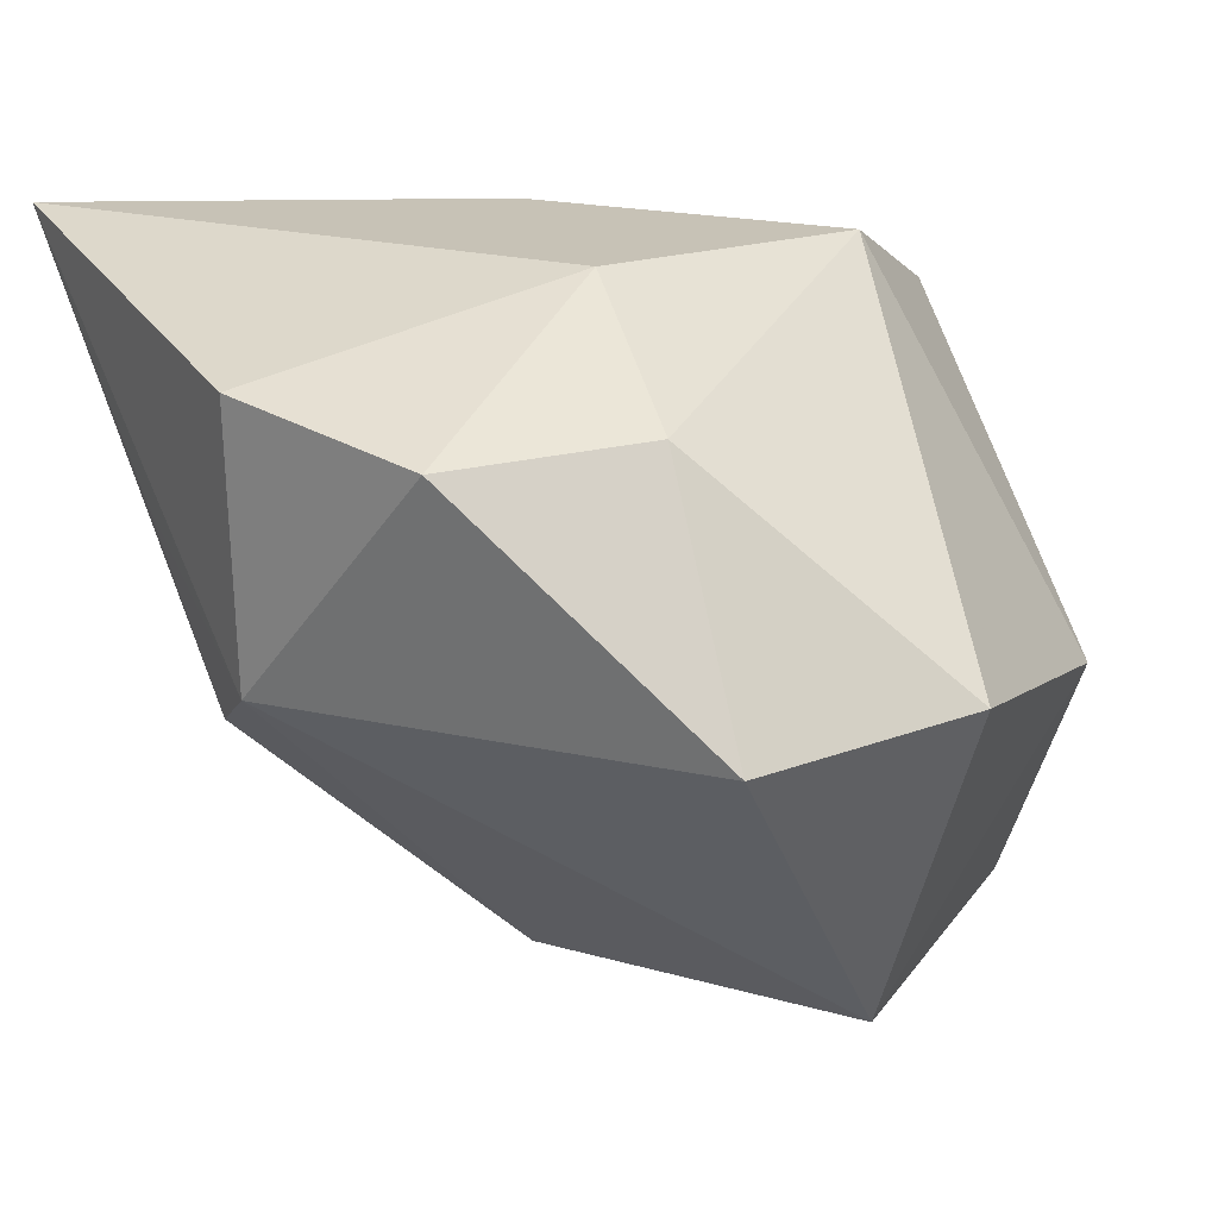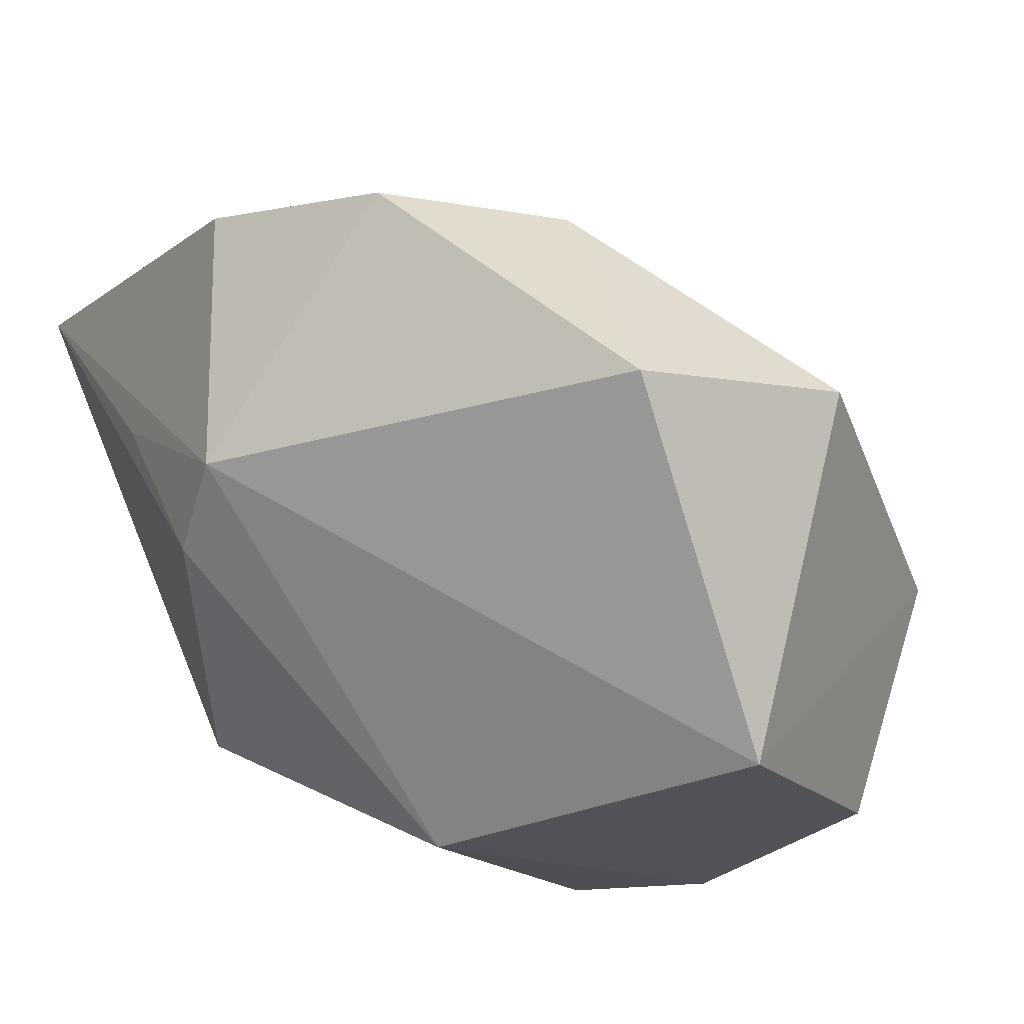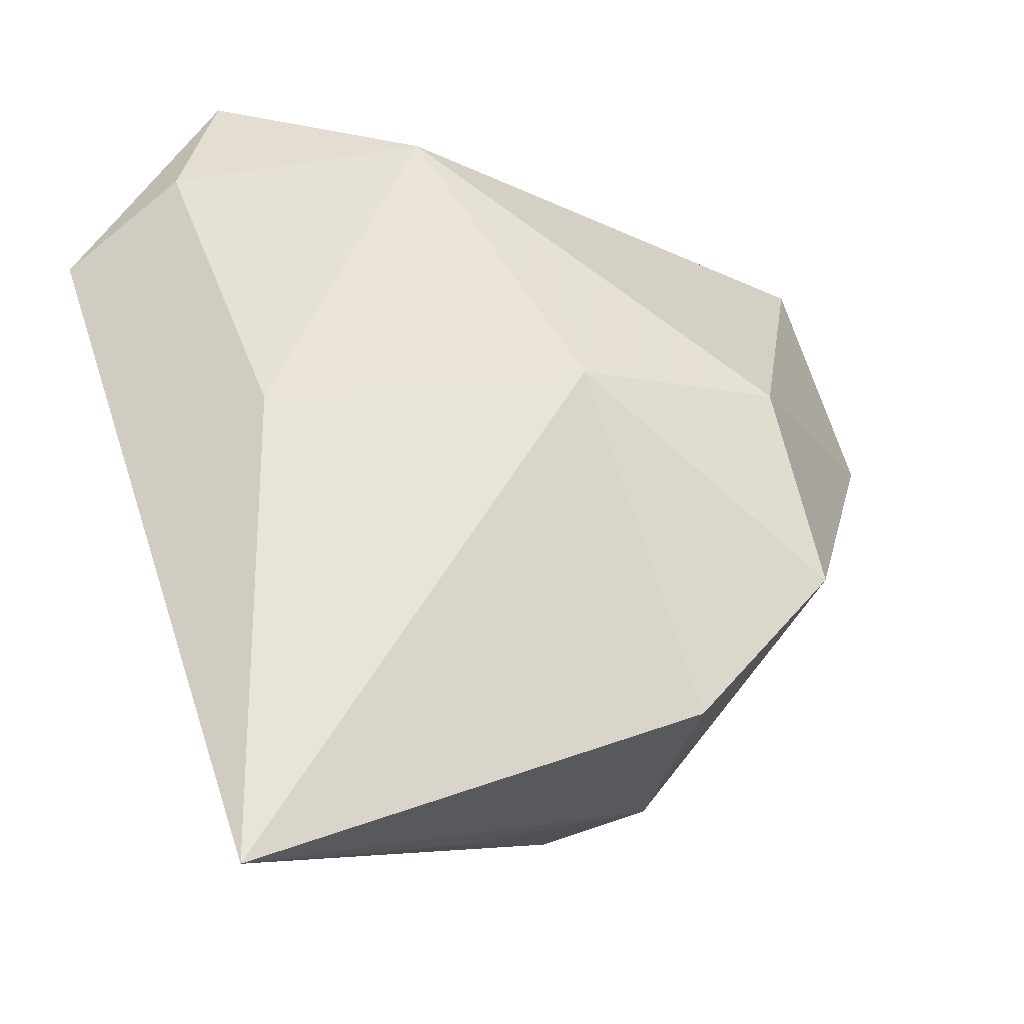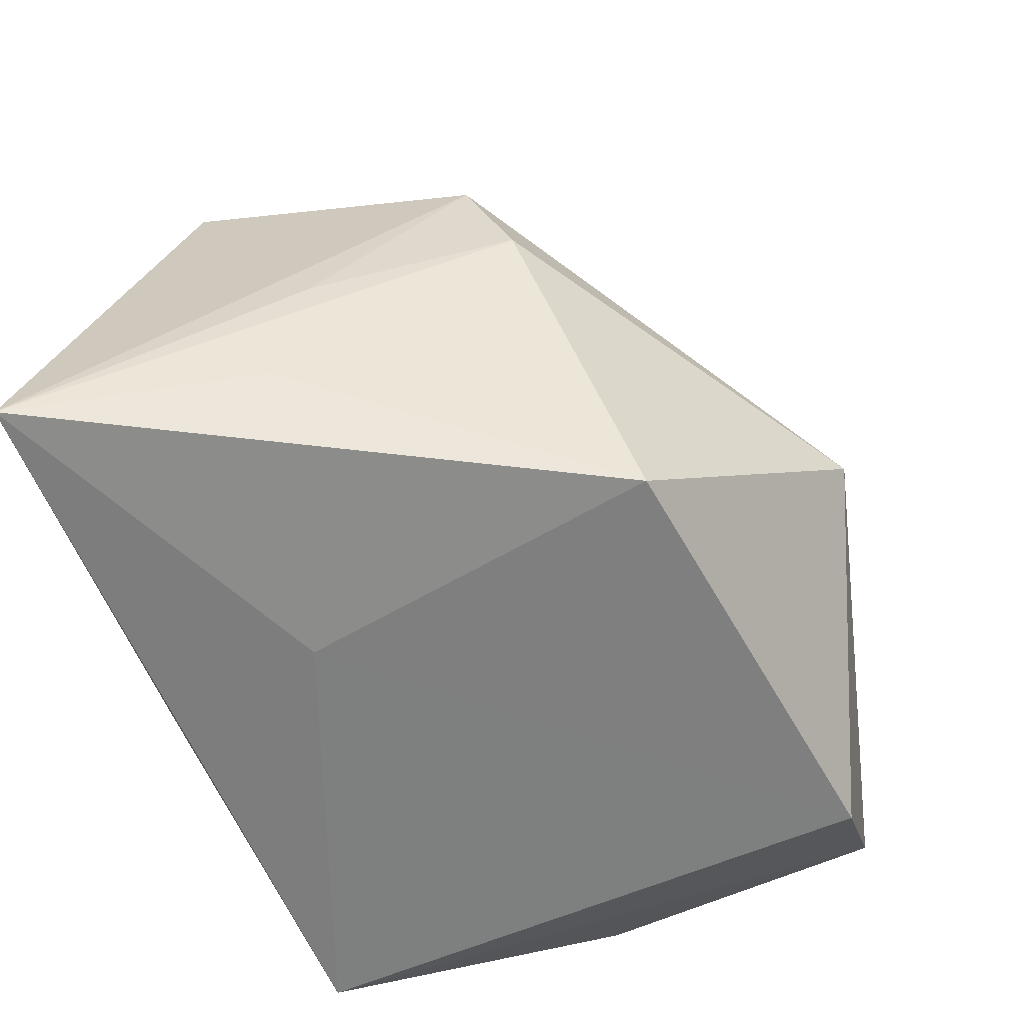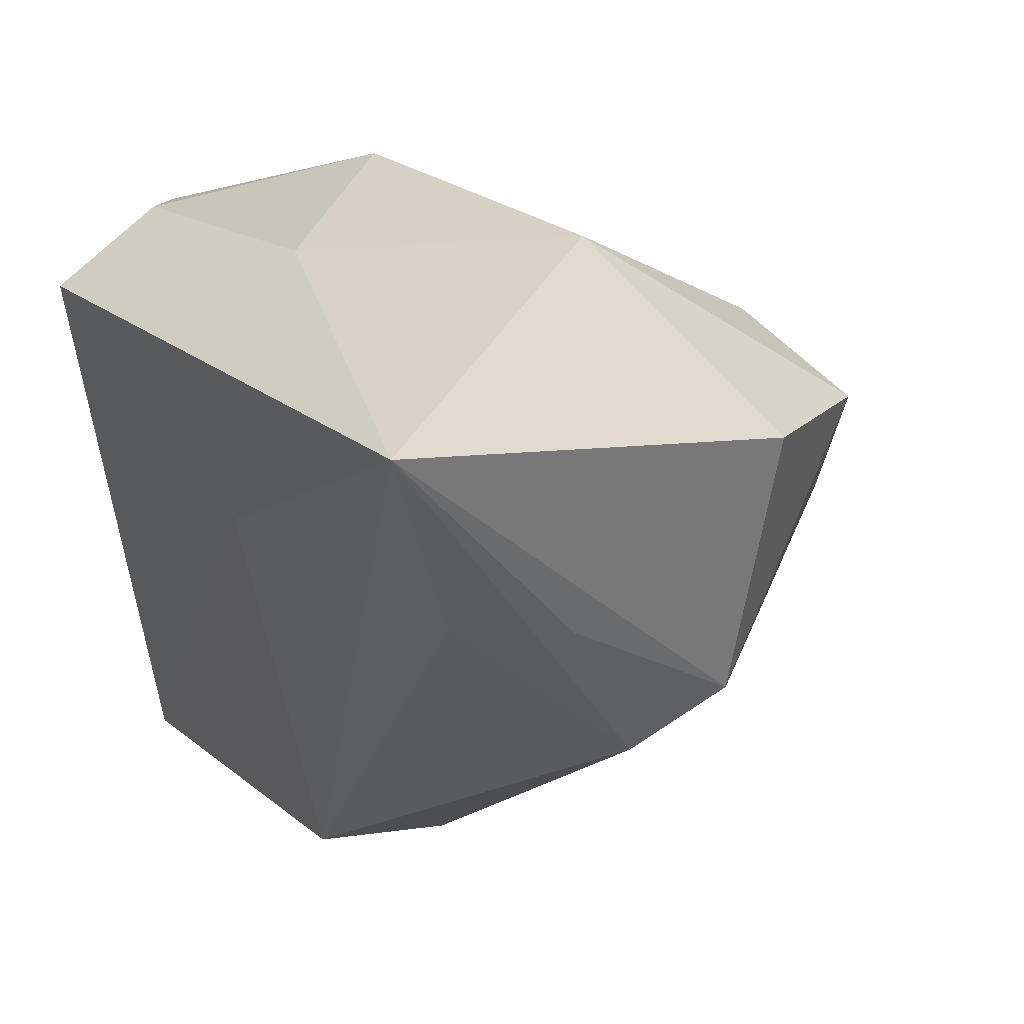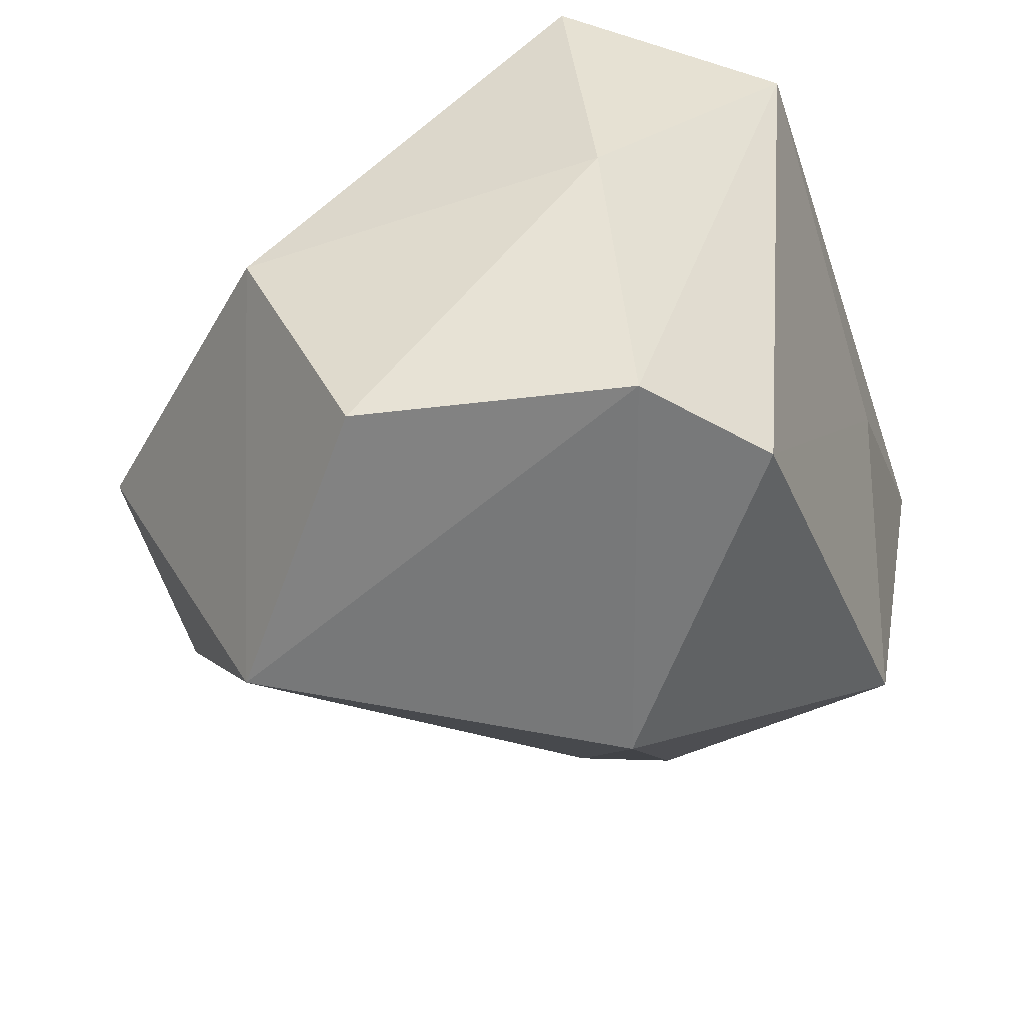
<metadata>
{"format":"obj","ext":"obj","renderer":"f3d","projection":"perspective","resolution":1024,"background":"white","views":[{"elev":13.2,"azim":157.0,"up":"+Z"},{"elev":-29.3,"azim":154.9,"up":"+Z"},{"elev":61.9,"azim":71.9,"up":"+Z"},{"elev":-59.1,"azim":104.2,"up":"+Y"},{"elev":28.2,"azim":58.0,"up":"+Z"},{"elev":-48.5,"azim":-72.2,"up":"+Z"}]}
</metadata>
<code>
v -0.03422 0.01691 -0.007444
v -0.02124 -0.02737 0.01953
v 0.0398 -0.02737 0.02826
v 0.007711 0.02778 0.0153
v 0.006093 0.01094 0.02549
v 0.01328 -0.02737 0.01138
v -0.01947 0.004264 0.02665
v 0.03424 -0.01975 0.009221
v 0.006788 0.03872 -0.006599
v -0.01145 0.02392 -0.03214
v -0.03326 -0.01059 0.02062
v 0.02527 0.02625 0.01378
v -0.01239 0.03861 -0.00355
v 0.03332 0.00801 -0.005713
v -0.01745 -0.02225 -0.0267
v 0.02033 -0.02426 -0.01718
v -0.02756 -0.01418 -0.0271
v -0.02438 -0.01642 0.02388
v 0.03571 -0.009171 0.00639
v 0.03221 -0.0009572 -0.009529
v 0.001902 -0.01518 0.02826
v -0.03155 0.008025 -0.02712
v -0.03291 -0.01318 -0.003075
v 0.03514 0.01129 0.01786
v 0.005586 -0.004031 -0.03237
f 24 5 3
f 15 2 17
f 20 16 25
f 25 16 15
f 15 17 25
f 11 2 18
f 8 20 3
f 3 16 8
f 8 16 20
f 3 2 6
f 6 16 3
f 6 2 15
f 15 16 6
f 14 24 3
f 20 25 14
f 22 17 23
f 23 2 11
f 23 17 2
f 1 23 11
f 22 23 1
f 10 17 22
f 10 25 17
f 22 1 10
f 10 1 13
f 10 13 9
f 9 14 10
f 10 14 25
f 11 18 7
f 7 1 11
f 13 1 7
f 12 14 9
f 24 14 12
f 5 24 12
f 3 20 19
f 19 14 3
f 20 14 19
f 5 12 4
f 4 7 5
f 13 7 4
f 9 13 4
f 4 12 9
f 21 7 18
f 21 2 3
f 21 18 2
f 3 5 21
f 5 7 21

</code>
